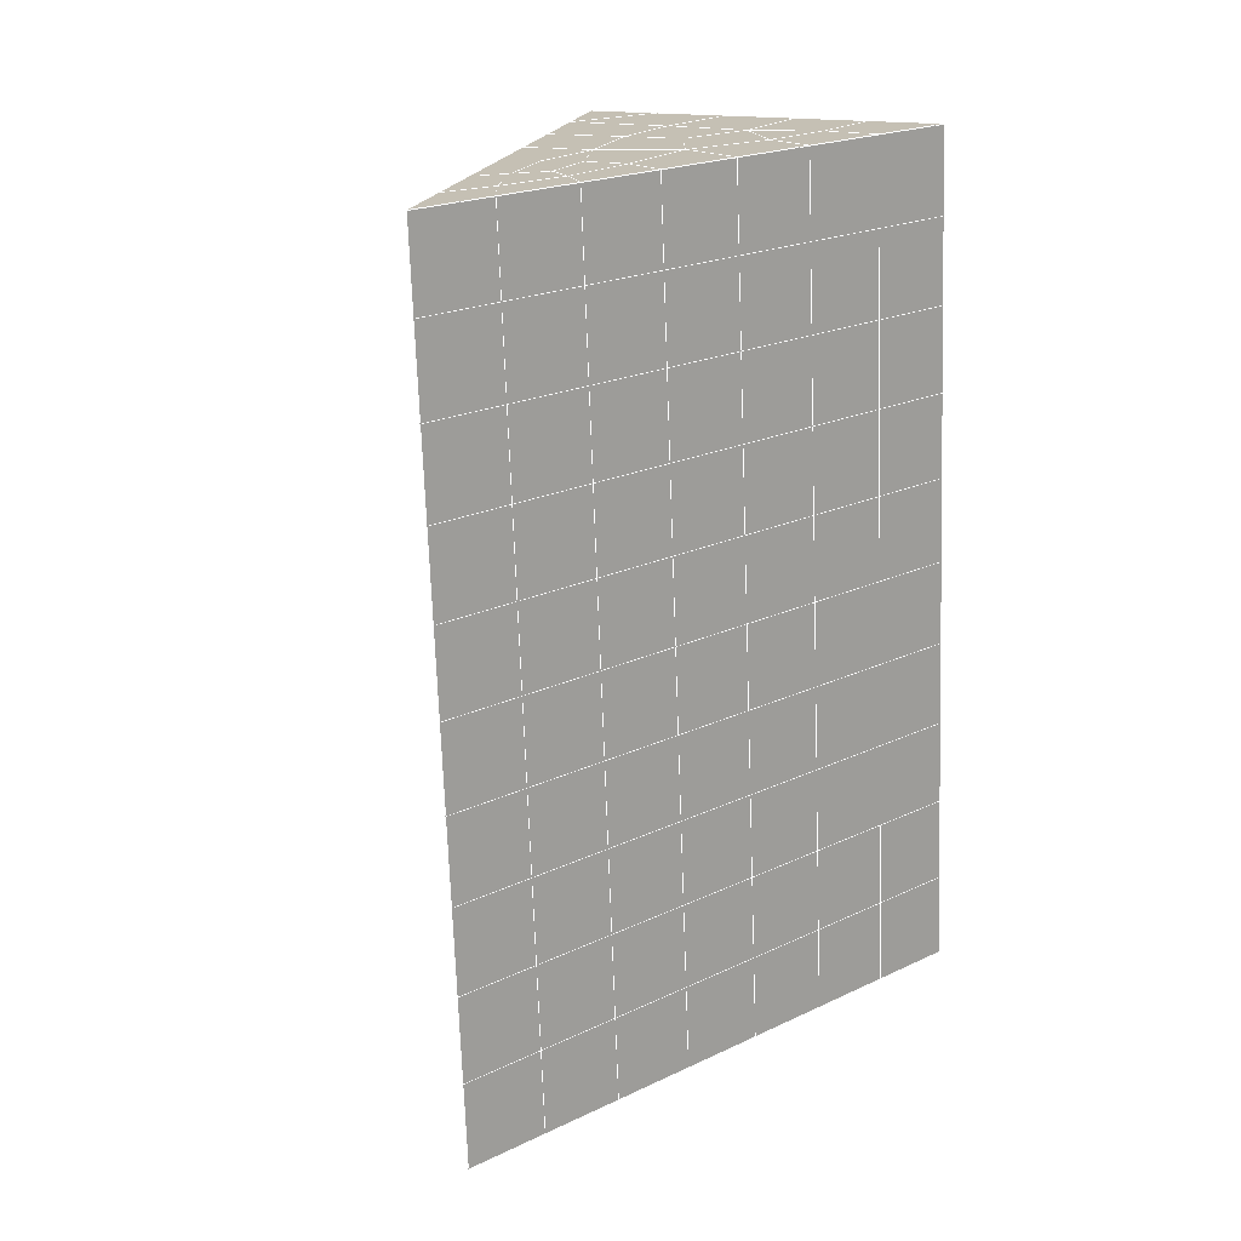
<metadata>
{"format":"obj","ext":"obj","renderer":"f3d","projection":"perspective","resolution":1024,"background":"white","views":[{"elev":15.3,"azim":31.4,"up":"+Z"}]}
</metadata>
<code>
v 49 23.45 20.7
v 51 23.45 20.7
v 50.89 21.5 20.57
v 49.04 21.19 20.54
v 49 23.29 22.9
v 51 23.29 22.9
v 49 23.14 25.09
v 51 23.14 25.09
v 49 22.99 27.29
v 51 22.99 27.29
v 49 22.83 29.48
v 51 22.83 29.48
v 49 22.68 31.68
v 51 22.68 31.68
v 49 22.53 33.87
v 51 22.53 33.87
v 49 22.37 36.07
v 51 22.37 36.06
v 49 22.22 38.26
v 51 22.22 38.26
v 49 22.07 40.45
v 51 22.07 40.45
v 49 21.91 42.65
v 51 21.91 42.65
v 48.58 19.75 42.5
v 50.89 19.59 42.49
v 48.54 17.76 42.36
v 50.12 17.85 42.36
v 49.04 15.55 42.2
v 51.13 16.23 42.25
v 49.84 13.89 42.09
v 51.02 13.87 42.09
v 49.96 12.41 41.98
v 50.69 11.9 41.95
v 49.26 11.83 41.94
v 49.99 10.22 41.83
v 48.57 11.22 41.9
v 49.29 9.086 41.75
v 48.57 11.38 39.71
v 49.29 9.24 39.56
v 48.57 11.53 37.51
v 49.29 9.394 37.36
v 48.57 11.68 35.32
v 49.29 9.547 35.17
v 48.57 11.84 33.12
v 49.29 9.7 32.97
v 48.57 11.99 30.93
v 49.29 9.854 30.78
v 48.57 12.14 28.73
v 49.29 10.01 28.58
v 48.57 12.3 26.54
v 49.29 10.16 26.39
v 48.57 12.45 24.34
v 49.29 10.31 24.19
v 48.57 12.61 22.15
v 49.29 10.47 22
v 48.57 12.76 19.96
v 49.29 10.62 19.81
v 50.01 13.13 19.98
v 50 11.24 19.85
v 51.43 12.76 19.96
v 50.71 10.62 19.81
v 51.43 12.61 22.15
v 50.71 10.47 22
v 51.43 12.45 24.34
v 50.71 10.31 24.19
v 51.43 12.3 26.54
v 50.71 10.16 26.39
v 51.43 12.14 28.73
v 50.71 10.01 28.58
v 51.43 11.99 30.93
v 50.71 9.854 30.78
v 51.43 11.84 33.12
v 50.71 9.701 32.97
v 51.43 11.68 35.32
v 50.71 9.547 35.17
v 51.43 11.53 37.51
v 50.71 9.393 37.36
v 51.43 11.38 39.71
v 50.71 9.24 39.56
v 51.43 11.22 41.9
v 50.71 9.087 41.75
v 52.14 13.36 42.05
v 52.14 13.52 39.86
v 52.14 13.67 37.66
v 52.14 13.82 35.47
v 52.14 13.98 33.27
v 52.14 14.13 31.08
v 52.14 14.28 28.88
v 52.14 14.44 26.69
v 52.14 14.59 24.49
v 52.14 14.74 22.3
v 52.14 14.9 20.1
v 50.04 15.76 20.16
v 47.86 14.9 20.1
v 47.86 14.74 22.3
v 47.86 14.59 24.49
v 47.86 14.44 26.69
v 47.86 14.28 28.88
v 47.86 14.13 31.08
v 47.86 13.98 33.27
v 47.86 13.82 35.47
v 47.86 13.67 37.66
v 47.86 13.52 39.86
v 47.86 13.36 42.05
v 48.84 13.66 42.07
v 50 6.949 41.6
v 50 7.103 39.41
v 50 7.256 37.21
v 50 7.409 35.02
v 50 7.563 32.82
v 50 7.716 30.63
v 50 7.87 28.43
v 50 8.023 26.24
v 50 8.177 24.05
v 50 8.33 21.85
v 50 8.484 19.66
v 51.49 17.77 20.31
v 52.86 17.03 20.25
v 52.19 19.49 20.43
v 53.57 19.17 20.4
v 52.62 21.47 20.56
v 54.29 21.31 20.55
v 53 23.45 20.7
v 55 23.45 20.7
v 53 23.29 22.9
v 55 23.29 22.9
v 53 23.14 25.09
v 55 23.14 25.09
v 53 22.99 27.29
v 55 22.99 27.29
v 53 22.83 29.48
v 55 22.83 29.48
v 53 22.68 31.68
v 55 22.68 31.68
v 53 22.53 33.87
v 55 22.53 33.87
v 53 22.37 36.06
v 55 22.37 36.07
v 53 22.22 38.26
v 55 22.22 38.26
v 53 22.07 40.45
v 55 22.07 40.45
v 53 21.91 42.65
v 55 21.91 42.65
v 52.76 19.96 42.51
v 54.29 19.77 42.5
v 52.24 18.22 42.39
v 53.57 17.64 42.35
v 52.86 15.5 42.2
v 47.14 15.5 42.2
v 46.43 17.64 42.35
v 45.71 19.77 42.5
v 47 21.91 42.65
v 47 22.07 40.45
v 47 22.22 38.26
v 47 22.37 36.07
v 47 22.53 33.87
v 47 22.68 31.68
v 47 22.83 29.48
v 47 22.99 27.29
v 47 23.14 25.09
v 47 23.29 22.9
v 47 23.45 20.7
v 47.23 21.52 20.57
v 48.83 17.96 20.32
v 50.46 19.43 20.42
v 47.14 17.03 20.25
v 47.14 16.88 22.45
v 47.14 16.73 24.64
v 47.14 16.57 26.84
v 47.14 16.42 29.03
v 47.14 16.27 31.23
v 47.14 16.11 33.42
v 47.14 15.96 35.62
v 47.14 15.81 37.81
v 47.14 15.65 40.01
v 52.86 16.88 22.45
v 52.86 16.73 24.64
v 52.86 16.57 26.84
v 52.86 16.42 29.03
v 52.86 16.27 31.23
v 52.86 16.11 33.42
v 52.86 15.96 35.62
v 52.86 15.81 37.81
v 52.86 15.65 40.01
v 53.57 17.79 40.16
v 53.57 17.94 37.96
v 53.57 18.1 35.77
v 53.57 18.25 33.57
v 53.57 18.4 31.38
v 53.57 18.56 29.18
v 53.57 18.71 26.99
v 53.57 18.86 24.79
v 53.57 19.02 22.6
v 54.29 19.93 40.3
v 54.29 20.08 38.11
v 54.29 20.24 35.92
v 54.29 20.39 33.72
v 54.29 20.54 31.53
v 54.29 20.7 29.33
v 54.29 20.85 27.14
v 54.29 21 24.94
v 54.29 21.16 22.75
v 47.79 19.83 20.45
v 46.43 19.17 20.4
v 46.43 19.02 22.6
v 46.43 18.86 24.79
v 46.43 18.71 26.99
v 46.43 18.56 29.18
v 46.43 18.4 31.38
v 46.43 18.25 33.57
v 46.43 18.1 35.77
v 46.43 17.94 37.96
v 46.43 17.79 40.16
v 45.71 21.31 20.55
v 45.71 21.16 22.75
v 45.71 21 24.94
v 45.71 20.85 27.14
v 45.71 20.7 29.33
v 45.71 20.54 31.53
v 45.71 20.39 33.72
v 45.71 20.23 35.92
v 45.71 20.08 38.11
v 45.71 19.93 40.31
v 45 23.45 20.7
v 45 23.29 22.9
v 45 23.14 25.09
v 45 22.99 27.29
v 45 22.83 29.48
v 45 22.68 31.68
v 45 22.53 33.87
v 45 22.37 36.07
v 45 22.22 38.26
v 45 22.07 40.45
v 45 21.91 42.65
v 49.96 12.41 41.98
v 49.84 13.89 42.09
v 49.04 15.55 42.2
v 47.14 15.5 42.2
v 47.14 15.65 40.01
v 47.86 13.52 39.86
v 48.57 11.38 39.71
v 49.29 9.24 39.56
v 49.29 9.086 41.75
v 50 6.949 41.6
v 50.71 9.087 41.75
v 50.71 9.24 39.56
v 51.43 11.38 39.71
v 51.43 11.22 41.9
v 52.14 13.36 42.05
v 51.02 13.87 42.09
v 51.13 16.23 42.25
v 48.84 13.66 42.07
v 47.86 13.36 42.05
v 48.57 11.22 41.9
v 49.99 10.22 41.83
v 50.69 11.9 41.95
v 49.26 11.83 41.94
v 48.57 11.53 37.51
v 47.86 13.67 37.66
v 47.14 15.81 37.81
v 46.43 17.94 37.96
v 46.43 17.79 40.15
v 46.43 17.64 42.35
v 48.54 17.76 42.36
v 52.24 18.22 42.39
v 50.89 19.59 42.49
v 50.12 17.85 42.36
v 52.86 15.5 42.2
v 52.14 13.52 39.86
v 51.43 11.53 37.51
v 50.71 9.393 37.36
v 50 7.103 39.41
v 45.71 19.77 42.5
v 45.71 19.93 40.3
v 45.71 20.08 38.11
v 45.71 20.23 35.92
v 46.43 18.1 35.77
v 47.14 15.96 35.62
v 47.86 13.82 35.47
v 52.76 19.96 42.51
v 53.57 17.64 42.35
v 53.57 17.79 40.15
v 52.86 15.65 40.01
v 52.86 15.81 37.81
v 52.14 13.67 37.66
v 52.14 13.82 35.47
v 51.43 11.68 35.32
v 51.43 11.84 33.12
v 50.71 9.701 32.97
v 50.71 9.547 35.17
v 50 7.409 35.02
v 50 7.256 37.21
v 49.29 9.394 37.36
v 54.29 19.77 42.5
v 53 21.91 42.65
v 51 21.91 42.65
v 48.58 19.75 42.5
v 55 21.91 42.65
v 55 22.07 40.45
v 55 22.22 38.26
v 55 22.37 36.06
v 54.29 20.24 35.92
v 54.29 20.39 33.72
v 53.57 18.25 33.57
v 53.57 18.4 31.38
v 52.86 16.27 31.23
v 52.86 16.42 29.03
v 52.14 14.28 28.88
v 52.14 14.44 26.69
v 51.43 12.3 26.54
v 51.43 12.45 24.34
v 50.71 10.31 24.19
v 50.71 10.16 26.39
v 50 8.023 26.24
v 50 7.87 28.43
v 49.29 10.01 28.58
v 49.29 9.854 30.78
v 48.57 11.99 30.93
v 48.57 11.84 33.12
v 47.86 13.98 33.27
v 48.57 11.68 35.32
v 49.29 9.7 32.97
v 50 7.716 30.63
v 50.71 10.01 28.58
v 51.43 12.14 28.73
v 52.14 14.13 31.08
v 52.86 16.11 33.42
v 53.57 18.1 35.77
v 54.29 20.08 38.11
v 53 22.22 38.26
v 53 22.07 40.45
v 54.29 19.93 40.3
v 53.57 17.94 37.96
v 52.86 15.96 35.62
v 52.14 13.98 33.27
v 51.43 11.99 30.93
v 50.71 9.854 30.78
v 50 7.563 32.82
v 49.29 9.547 35.17
v 51 22.07 40.45
v 49 21.91 42.65
v 45 21.91 42.65
v 45 22.07 40.45
v 45 22.22 38.26
v 45 22.37 36.06
v 45.71 20.39 33.72
v 46.43 18.25 33.57
v 47.14 16.11 33.42
v 47 22.07 40.45
v 49 22.07 40.45
v 51 22.22 38.26
v 53 22.37 36.06
v 55 22.53 33.87
v 54.29 20.54 31.53
v 53.57 18.56 29.18
v 52.86 16.57 26.84
v 52.14 14.59 24.49
v 51.43 12.61 22.15
v 50.71 10.47 22
v 50 8.177 24.04
v 49.29 10.16 26.39
v 48.57 12.14 28.73
v 47.86 14.13 31.08
v 47.14 16.27 31.23
v 47.86 14.28 28.88
v 48.57 12.3 26.54
v 49.29 10.31 24.19
v 50 8.33 21.85
v 50.71 10.62 19.81
v 51.43 12.76 19.96
v 52.14 14.74 22.3
v 52.86 16.73 24.64
v 53.57 18.71 26.99
v 54.29 20.7 29.33
v 55 22.68 31.68
v 53 22.53 33.87
v 51 22.37 36.06
v 49 22.22 38.26
v 47 21.91 42.65
v 50 8.484 19.66
v 49.29 10.62 19.81
v 49.29 10.47 22
v 48.57 12.61 22.15
v 48.57 12.45 24.34
v 47.86 14.59 24.49
v 47.86 14.44 26.69
v 47.14 16.57 26.84
v 47.14 16.42 29.03
v 46.43 18.56 29.18
v 46.43 18.4 31.38
v 50 11.24 19.85
v 50.01 13.13 19.98
v 52.14 14.9 20.1
v 52.86 16.88 22.45
v 53.57 18.86 24.79
v 54.29 20.85 27.14
v 55 22.83 29.48
v 53 22.68 31.68
v 51 22.53 33.87
v 49 22.37 36.06
v 47 22.22 38.26
v 47 22.37 36.06
v 45 22.53 33.87
v 45.71 20.54 31.53
v 48.57 12.76 19.95
v 47.86 14.74 22.3
v 47.14 16.73 24.64
v 46.43 18.71 26.99
v 45.71 20.7 29.33
v 45 22.68 31.68
v 47 22.53 33.87
v 49 22.53 33.87
v 47 22.68 31.68
v 45 22.83 29.48
v 45.71 20.85 27.14
v 46.43 18.86 24.79
v 47.14 16.88 22.45
v 47.86 14.9 20.1
v 50.04 15.76 20.16
v 52.86 17.03 20.25
v 53.57 19.02 22.6
v 54.29 21 24.94
v 55 22.99 27.29
v 53 22.83 29.48
v 51 22.68 31.68
v 49 22.68 31.68
v 47 22.83 29.48
v 45 22.99 27.29
v 45.71 21 24.94
v 46.43 19.02 22.6
v 47.14 17.03 20.25
v 51.49 17.77 20.31
v 53.57 19.17 20.4
v 54.29 21.16 22.75
v 55 23.14 25.09
v 53 22.99 27.29
v 51 22.83 29.48
v 49 22.83 29.48
v 47 22.99 27.29
v 45 23.14 25.09
v 45.71 21.16 22.75
v 46.43 19.17 20.4
v 48.83 17.96 20.32
v 55 23.45 20.7
v 53 23.45 20.7
v 52.62 21.47 20.56
v 50.89 21.5 20.57
v 50.46 19.43 20.42
v 52.19 19.49 20.43
v 54.29 21.31 20.55
v 55 23.29 22.9
v 53 23.29 22.9
v 53 23.14 25.09
v 51 23.14 25.09
v 49 23.14 25.09
v 47 23.14 25.09
v 45 23.29 22.9
v 45.71 21.31 20.55
v 47.79 19.83 20.45
v 51 22.99 27.29
v 49 22.99 27.29
v 51 23.29 22.9
v 51 23.45 20.7
v 49 23.29 22.9
v 47 23.29 22.9
v 45 23.45 20.7
v 47.23 21.52 20.57
v 49.04 21.19 20.54
v 49 23.45 20.7
v 47 23.45 20.7
f 1 2 3
f 1 3 4
f 5 6 2
f 5 2 1
f 7 8 6
f 7 6 5
f 9 10 8
f 9 8 7
f 11 12 10
f 11 10 9
f 13 14 12
f 13 12 11
f 15 16 14
f 15 14 13
f 17 18 16
f 17 16 15
f 19 20 18
f 19 18 17
f 21 22 20
f 21 20 19
f 23 24 22
f 23 22 21
f 25 26 24
f 25 24 23
f 27 28 26
f 27 26 25
f 29 30 28
f 29 28 27
f 31 32 30
f 31 30 29
f 33 34 32
f 33 32 31
f 35 36 34
f 35 34 33
f 37 38 36
f 37 36 35
f 39 40 38
f 39 38 37
f 41 42 40
f 41 40 39
f 43 44 42
f 43 42 41
f 45 46 44
f 45 44 43
f 47 48 46
f 47 46 45
f 49 50 48
f 49 48 47
f 51 52 50
f 51 50 49
f 53 54 52
f 53 52 51
f 55 56 54
f 55 54 53
f 57 58 56
f 57 56 55
f 59 60 58
f 59 58 57
f 61 62 60
f 61 60 59
f 63 64 62
f 63 62 61
f 65 66 64
f 65 64 63
f 67 68 66
f 67 66 65
f 69 70 68
f 69 68 67
f 71 72 70
f 71 70 69
f 73 74 72
f 73 72 71
f 75 76 74
f 75 74 73
f 77 78 76
f 77 76 75
f 79 80 78
f 79 78 77
f 81 82 80
f 81 80 79
f 34 36 82
f 34 82 81
f 81 83 32
f 81 32 34
f 79 84 83
f 79 83 81
f 77 85 84
f 77 84 79
f 75 86 85
f 75 85 77
f 73 87 86
f 73 86 75
f 71 88 87
f 71 87 73
f 69 89 88
f 69 88 71
f 67 90 89
f 67 89 69
f 65 91 90
f 65 90 67
f 63 92 91
f 63 91 65
f 61 93 92
f 61 92 63
f 59 94 93
f 59 93 61
f 57 95 94
f 57 94 59
f 55 96 95
f 55 95 57
f 53 97 96
f 53 96 55
f 51 98 97
f 51 97 53
f 49 99 98
f 49 98 51
f 47 100 99
f 47 99 49
f 45 101 100
f 45 100 47
f 43 102 101
f 43 101 45
f 41 103 102
f 41 102 43
f 39 104 103
f 39 103 41
f 37 105 104
f 37 104 39
f 35 106 105
f 35 105 37
f 33 31 106
f 33 106 35
f 107 82 36
f 107 36 38
f 108 80 82
f 108 82 107
f 109 78 80
f 109 80 108
f 110 76 78
f 110 78 109
f 111 74 76
f 111 76 110
f 112 72 74
f 112 74 111
f 113 70 72
f 113 72 112
f 114 68 70
f 114 70 113
f 115 66 68
f 115 68 114
f 116 64 66
f 116 66 115
f 117 62 64
f 117 64 116
f 58 60 62
f 58 62 117
f 116 56 58
f 116 58 117
f 115 54 56
f 115 56 116
f 114 52 54
f 114 54 115
f 113 50 52
f 113 52 114
f 112 48 50
f 112 50 113
f 111 46 48
f 111 48 112
f 110 44 46
f 110 46 111
f 109 42 44
f 109 44 110
f 108 40 42
f 108 42 109
f 107 38 40
f 107 40 108
f 118 119 93
f 118 93 94
f 120 121 119
f 120 119 118
f 122 123 121
f 122 121 120
f 124 125 123
f 124 123 122
f 126 127 125
f 126 125 124
f 128 129 127
f 128 127 126
f 130 131 129
f 130 129 128
f 132 133 131
f 132 131 130
f 134 135 133
f 134 133 132
f 136 137 135
f 136 135 134
f 138 139 137
f 138 137 136
f 140 141 139
f 140 139 138
f 142 143 141
f 142 141 140
f 144 145 143
f 144 143 142
f 146 147 145
f 146 145 144
f 148 149 147
f 148 147 146
f 30 150 149
f 30 149 148
f 32 83 150
f 32 150 30
f 29 151 105
f 29 105 106
f 27 152 151
f 27 151 29
f 25 153 152
f 25 152 27
f 23 154 153
f 23 153 25
f 21 155 154
f 21 154 23
f 19 156 155
f 19 155 21
f 17 157 156
f 17 156 19
f 15 158 157
f 15 157 17
f 13 159 158
f 13 158 15
f 11 160 159
f 11 159 13
f 9 161 160
f 9 160 11
f 7 162 161
f 7 161 9
f 5 163 162
f 5 162 7
f 1 164 163
f 1 163 5
f 4 165 164
f 4 164 1
f 94 166 167
f 94 167 118
f 95 168 166
f 95 166 94
f 96 169 168
f 96 168 95
f 97 170 169
f 97 169 96
f 98 171 170
f 98 170 97
f 99 172 171
f 99 171 98
f 100 173 172
f 100 172 99
f 101 174 173
f 101 173 100
f 102 175 174
f 102 174 101
f 103 176 175
f 103 175 102
f 104 177 176
f 104 176 103
f 105 151 177
f 105 177 104
f 178 92 93
f 178 93 119
f 179 91 92
f 179 92 178
f 180 90 91
f 180 91 179
f 181 89 90
f 181 90 180
f 182 88 89
f 182 89 181
f 183 87 88
f 183 88 182
f 184 86 87
f 184 87 183
f 185 85 86
f 185 86 184
f 186 84 85
f 186 85 185
f 150 83 84
f 150 84 186
f 186 187 149
f 186 149 150
f 185 188 187
f 185 187 186
f 184 189 188
f 184 188 185
f 183 190 189
f 183 189 184
f 182 191 190
f 182 190 183
f 181 192 191
f 181 191 182
f 180 193 192
f 180 192 181
f 179 194 193
f 179 193 180
f 178 195 194
f 178 194 179
f 119 121 195
f 119 195 178
f 187 196 147
f 187 147 149
f 188 197 196
f 188 196 187
f 189 198 197
f 189 197 188
f 190 199 198
f 190 198 189
f 191 200 199
f 191 199 190
f 192 201 200
f 192 200 191
f 193 202 201
f 193 201 192
f 194 203 202
f 194 202 193
f 195 204 203
f 195 203 194
f 121 123 204
f 121 204 195
f 196 143 145
f 196 145 147
f 197 141 143
f 197 143 196
f 198 139 141
f 198 141 197
f 199 137 139
f 199 139 198
f 200 135 137
f 200 137 199
f 201 133 135
f 201 135 200
f 202 131 133
f 202 133 201
f 203 129 131
f 203 131 202
f 204 127 129
f 204 129 203
f 123 125 127
f 123 127 204
f 166 205 4
f 166 4 167
f 168 206 205
f 168 205 166
f 169 207 206
f 169 206 168
f 170 208 207
f 170 207 169
f 171 209 208
f 171 208 170
f 172 210 209
f 172 209 171
f 173 211 210
f 173 210 172
f 174 212 211
f 174 211 173
f 175 213 212
f 175 212 174
f 176 214 213
f 176 213 175
f 177 215 214
f 177 214 176
f 151 152 215
f 151 215 177
f 144 24 26
f 144 26 146
f 142 22 24
f 142 24 144
f 140 20 22
f 140 22 142
f 138 18 20
f 138 20 140
f 136 16 18
f 136 18 138
f 134 14 16
f 134 16 136
f 132 12 14
f 132 14 134
f 130 10 12
f 130 12 132
f 128 8 10
f 128 10 130
f 126 6 8
f 126 8 128
f 124 2 6
f 124 6 126
f 122 3 2
f 122 2 124
f 120 167 3
f 120 3 122
f 206 216 165
f 206 165 205
f 207 217 216
f 207 216 206
f 208 218 217
f 208 217 207
f 209 219 218
f 209 218 208
f 210 220 219
f 210 219 209
f 211 221 220
f 211 220 210
f 212 222 221
f 212 221 211
f 213 223 222
f 213 222 212
f 214 224 223
f 214 223 213
f 215 225 224
f 215 224 214
f 152 153 225
f 152 225 215
f 216 226 164
f 216 164 165
f 217 227 226
f 217 226 216
f 218 228 227
f 218 227 217
f 219 229 228
f 219 228 218
f 220 230 229
f 220 229 219
f 221 231 230
f 221 230 220
f 222 232 231
f 222 231 221
f 223 233 232
f 223 232 222
f 224 234 233
f 224 233 223
f 225 235 234
f 225 234 224
f 153 236 235
f 153 235 225
f 227 163 164
f 227 164 226
f 228 162 163
f 228 163 227
f 229 161 162
f 229 162 228
f 230 160 161
f 230 161 229
f 231 159 160
f 231 160 230
f 232 158 159
f 232 159 231
f 233 157 158
f 233 158 232
f 234 156 157
f 234 157 233
f 235 155 156
f 235 156 234
f 236 154 155
f 236 155 235
f 28 30 148
f 28 148 26
f 167 4 3
f 4 205 165
f 120 118 167
f 154 236 153
f 148 146 26
f 31 29 106
l 237 238
l 238 239
l 239 240
l 240 241
l 241 242
l 242 243
l 243 244
l 244 245
l 245 246
l 246 247
l 247 248
l 248 249
l 249 250
l 250 251
l 251 252
l 252 253
l 253 239
l 239 254
l 254 255
l 255 256
l 256 245
l 245 257
l 257 247
l 247 250
l 250 258
l 258 252
l 252 238
l 238 254
l 254 259
l 259 237
l 237 258
l 258 257
l 257 259
l 259 256
l 256 243
l 243 260
l 260 261
l 261 262
l 262 263
l 263 264
l 264 265
l 265 266
l 266 239
l 253 267
l 267 268
l 268 269
l 269 253
l 253 270
l 270 251
l 251 271
l 271 249
l 249 272
l 272 273
l 273 248
l 248 274
l 274 246
l 240 265
l 265 275
l 275 276
l 276 277
l 277 278
l 278 279
l 279 280
l 280 281
l 281 261
l 261 242
l 242 255
l 255 240
l 268 282
l 282 267
l 267 283
l 283 284
l 284 285
l 285 286
l 286 287
l 287 288
l 288 289
l 289 290
l 290 291
l 291 292
l 292 293
l 293 294
l 294 295
l 295 244
l 244 274
l 274 294
l 294 273
l 273 292
l 292 289
l 289 272
l 272 287
l 287 271
l 271 285
l 285 270
l 270 283
l 283 296
l 296 282
l 282 297
l 297 298
l 298 268
l 268 299
l 299 266
l 266 269
l 300 301
l 301 302
l 302 303
l 303 304
l 304 305
l 305 306
l 306 307
l 307 308
l 308 309
l 309 310
l 310 311
l 311 312
l 312 313
l 313 314
l 314 315
l 315 316
l 316 317
l 317 318
l 318 319
l 319 320
l 320 321
l 321 322
l 322 281
l 281 323
l 323 321
l 321 324
l 324 319
l 319 325
l 325 317
l 317 326
l 326 315
l 315 312
l 312 327
l 327 310
l 310 328
l 328 308
l 308 329
l 329 306
l 306 330
l 330 304
l 304 331
l 331 302
l 302 332
l 332 333
l 333 297
l 297 300
l 300 296
l 296 334
l 334 331
l 331 335
l 335 330
l 330 336
l 336 329
l 329 337
l 337 328
l 328 338
l 338 327
l 327 326
l 326 339
l 339 325
l 325 340
l 340 324
l 324 341
l 341 323
l 323 260
l 260 295
l 295 341
l 341 293
l 293 340
l 340 291
l 291 339
l 339 338
l 338 290
l 290 337
l 337 288
l 288 336
l 336 286
l 286 335
l 335 284
l 284 334
l 334 301
l 301 333
l 333 342
l 342 298
l 298 343
l 343 299
l 299 275
l 275 344
l 344 345
l 345 346
l 346 347
l 347 278
l 278 348
l 348 349
l 349 350
l 350 280
l 280 262
l 262 241
l 241 264
l 264 276
l 276 345
l 345 351
l 351 352
l 352 342
l 342 353
l 353 332
l 332 354
l 354 303
l 303 355
l 355 305
l 305 356
l 356 307
l 307 357
l 357 309
l 309 358
l 358 311
l 311 359
l 359 313
l 313 360
l 360 361
l 361 314
l 314 362
l 362 316
l 316 363
l 363 318
l 318 364
l 364 320
l 320 365
l 365 322
l 322 350
l 350 366
l 366 365
l 365 367
l 367 364
l 364 368
l 368 363
l 363 369
l 369 362
l 362 370
l 370 361
l 361 371
l 371 372
l 372 360
l 360 373
l 373 359
l 359 374
l 374 358
l 358 375
l 375 357
l 357 376
l 376 356
l 356 377
l 377 355
l 355 378
l 378 354
l 354 379
l 379 353
l 353 380
l 380 352
l 352 343
l 343 381
l 381 275
l 382 383
l 383 384
l 384 385
l 385 386
l 386 387
l 387 388
l 388 389
l 389 390
l 390 391
l 391 392
l 392 366
l 366 390
l 390 367
l 367 388
l 388 368
l 368 386
l 386 369
l 369 384
l 384 370
l 370 382
l 382 371
l 371 393
l 393 394
l 394 372
l 372 395
l 395 373
l 373 396
l 396 374
l 374 397
l 397 375
l 375 398
l 398 376
l 376 399
l 399 377
l 377 400
l 400 378
l 378 401
l 401 379
l 379 402
l 402 380
l 380 403
l 403 404
l 404 347
l 347 405
l 405 348
l 348 406
l 406 392
l 392 349
l 349 279
l 279 263
l 263 277
l 277 346
l 346 403
l 403 351
l 351 381
l 381 344
l 393 383
l 383 407
l 407 385
l 385 408
l 408 387
l 387 409
l 409 389
l 389 410
l 410 391
l 391 411
l 411 406
l 406 412
l 412 405
l 405 413
l 413 404
l 404 402
l 402 414
l 414 413
l 413 415
l 415 412
l 412 416
l 416 411
l 411 417
l 417 410
l 410 418
l 418 409
l 409 419
l 419 408
l 408 420
l 420 407
l 407 394
l 394 421
l 421 395
l 395 422
l 422 396
l 396 423
l 423 397
l 397 424
l 424 398
l 398 425
l 425 399
l 399 426
l 426 400
l 400 427
l 427 401
l 401 414
l 414 428
l 428 415
l 415 429
l 429 416
l 416 430
l 430 417
l 417 431
l 431 418
l 418 432
l 432 419
l 419 433
l 433 420
l 420 421
l 421 434
l 434 422
l 422 435
l 435 423
l 423 436
l 436 424
l 424 437
l 437 425
l 425 438
l 438 426
l 426 439
l 439 427
l 427 428
l 428 440
l 440 429
l 429 441
l 441 430
l 430 442
l 442 431
l 431 443
l 443 432
l 432 444
l 444 433
l 433 445
l 445 421
l 446 447
l 447 448
l 448 449
l 449 450
l 450 451
l 451 448
l 448 452
l 452 446
l 446 453
l 453 454
l 454 455
l 455 456
l 456 457
l 457 458
l 458 442
l 442 459
l 459 443
l 443 460
l 460 444
l 444 461
l 461 445
l 445 450
l 450 434
l 434 451
l 451 435
l 435 452
l 452 436
l 436 453
l 453 437
l 437 455
l 455 438
l 438 462
l 462 463
l 463 440
l 440 439
l 439 462
l 462 456
l 456 464
l 464 454
l 454 447
l 447 465
l 465 464
l 464 466
l 466 457
l 457 463
l 463 441
l 441 458
l 458 467
l 467 459
l 459 468
l 468 460
l 460 469
l 469 461
l 461 470
l 470 471
l 471 465
l 465 449
l 449 470
l 470 469
l 469 472
l 472 467
l 467 466
l 466 471
l 471 472
l 472 468
l 470 450

</code>
